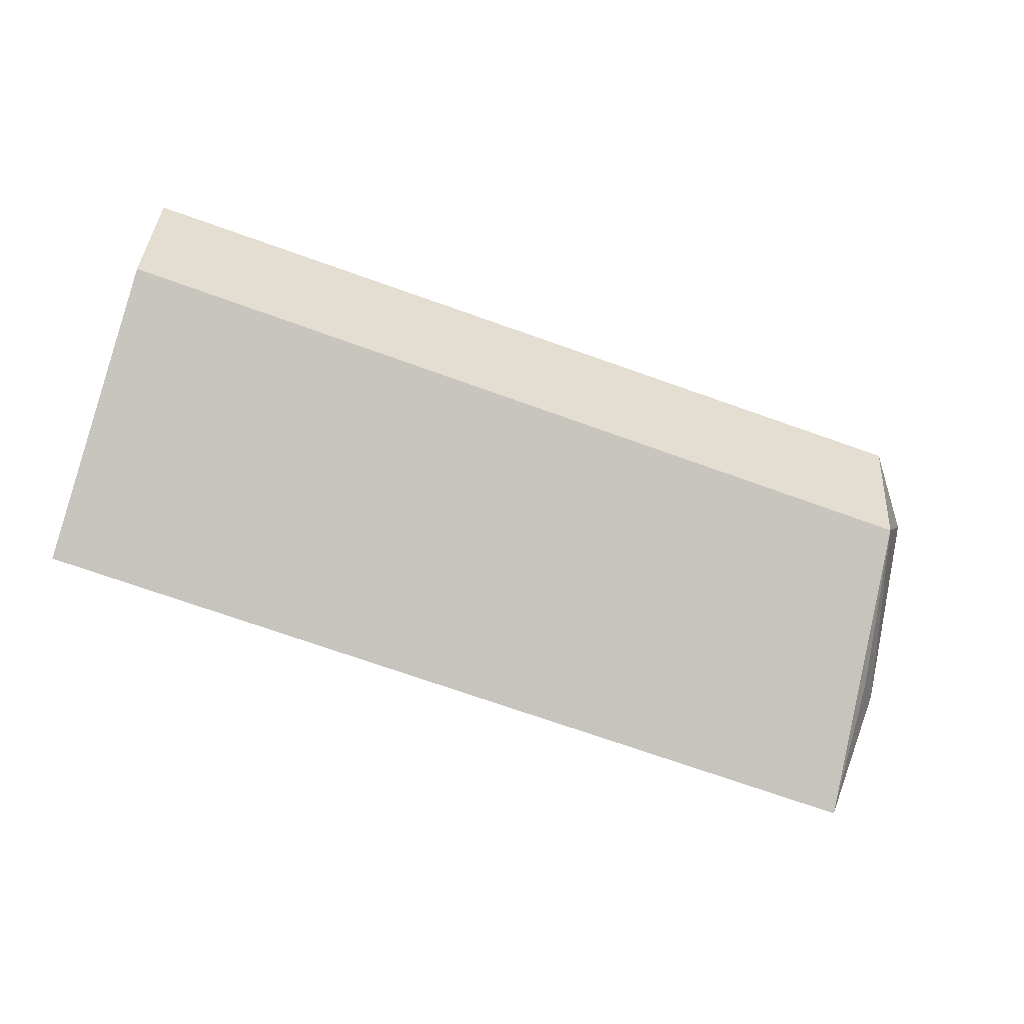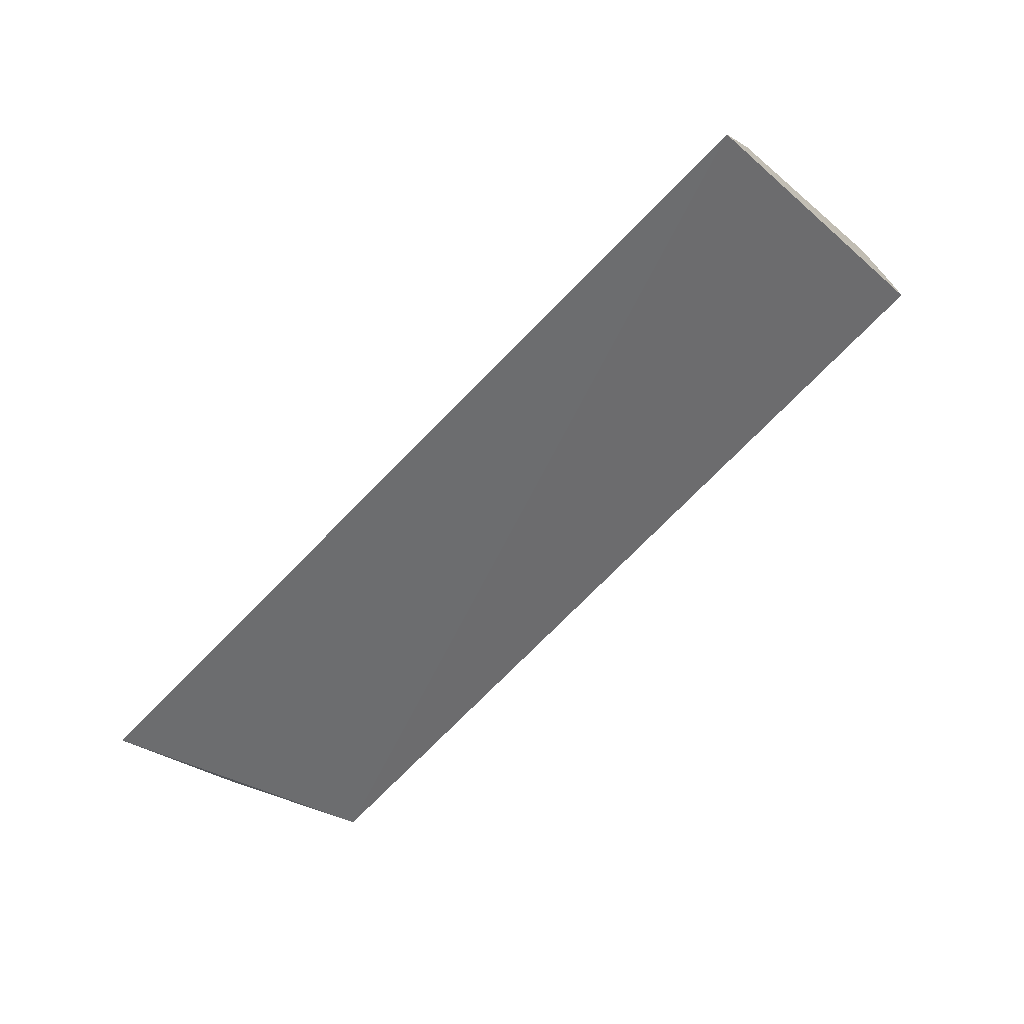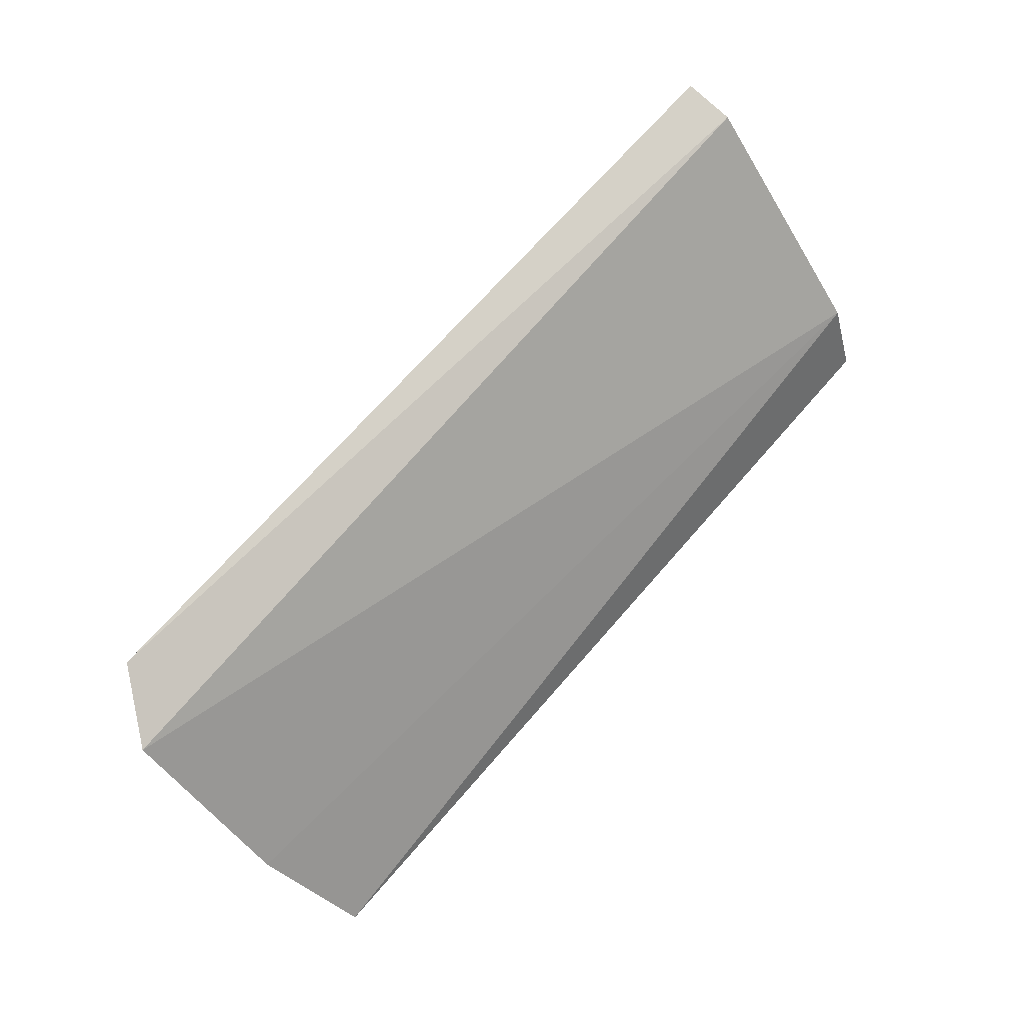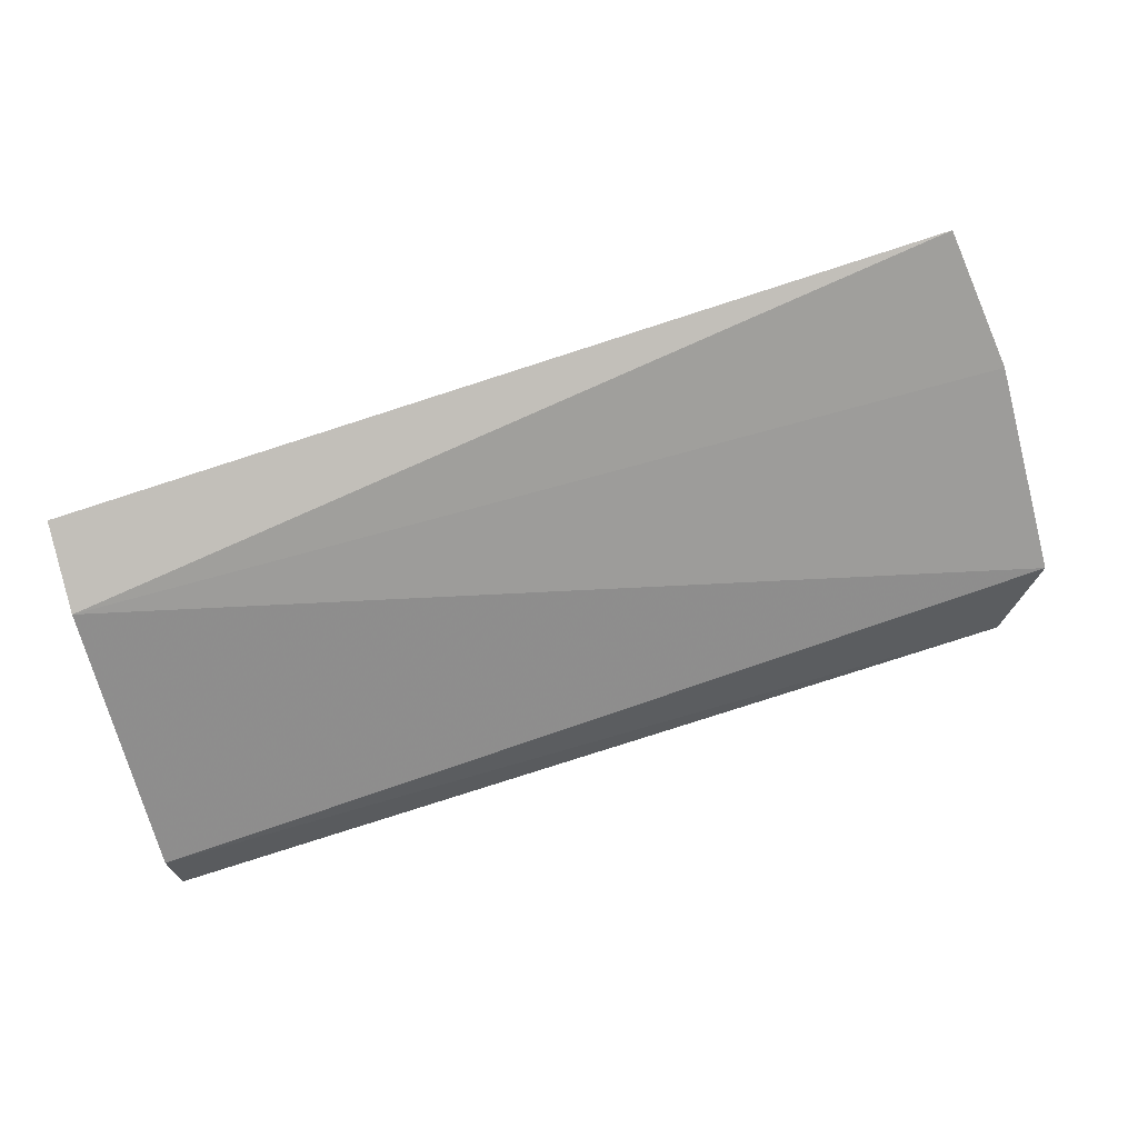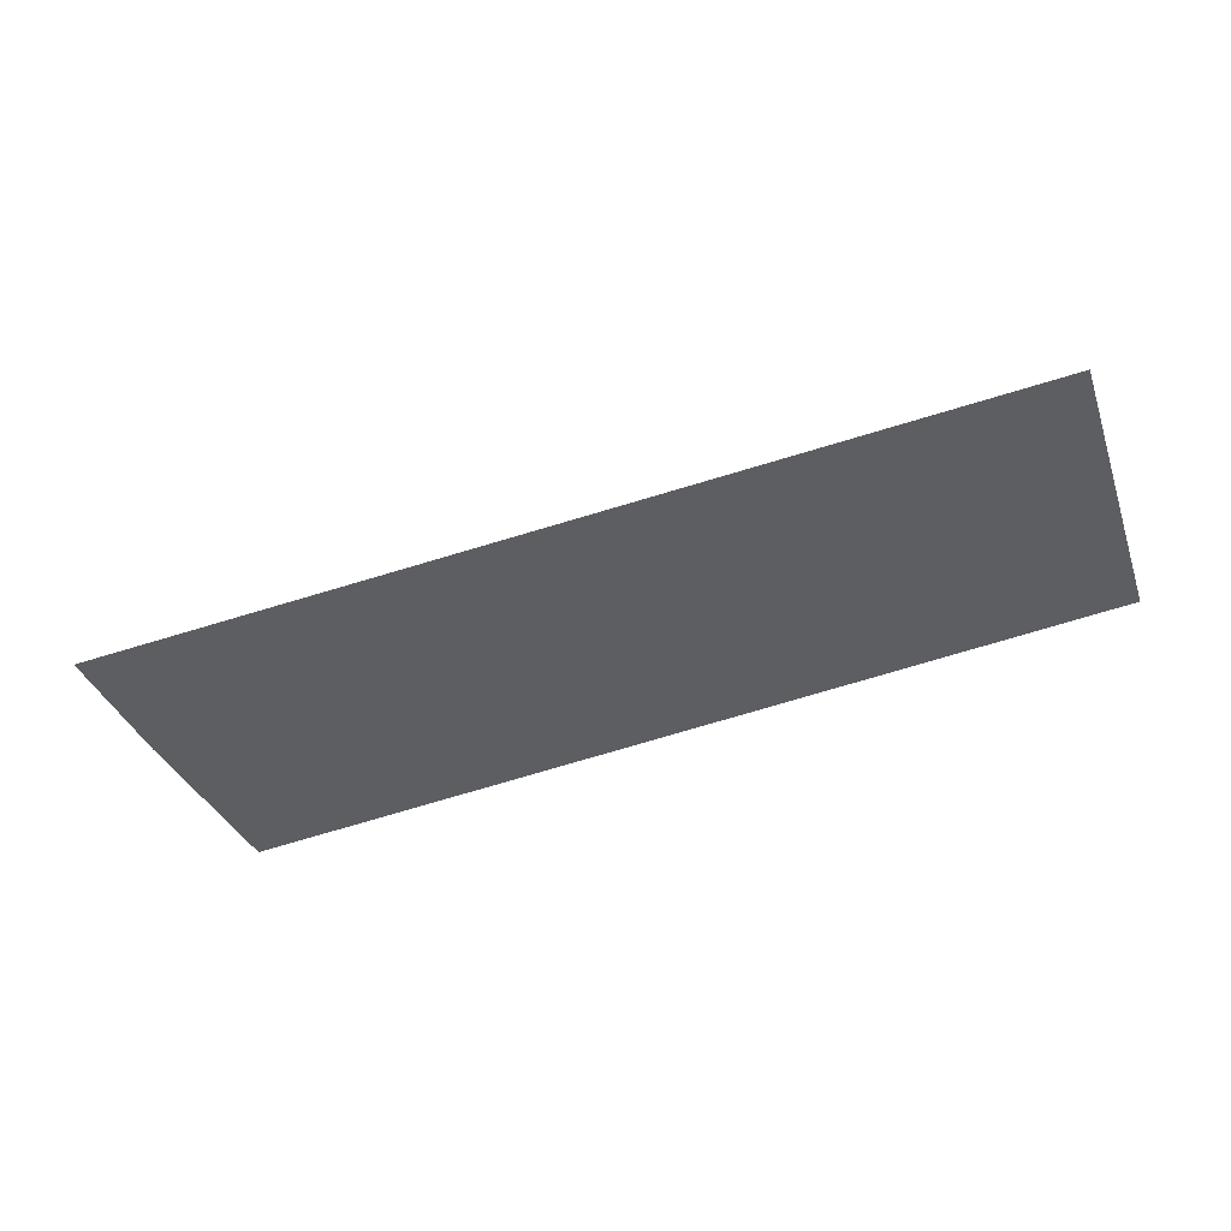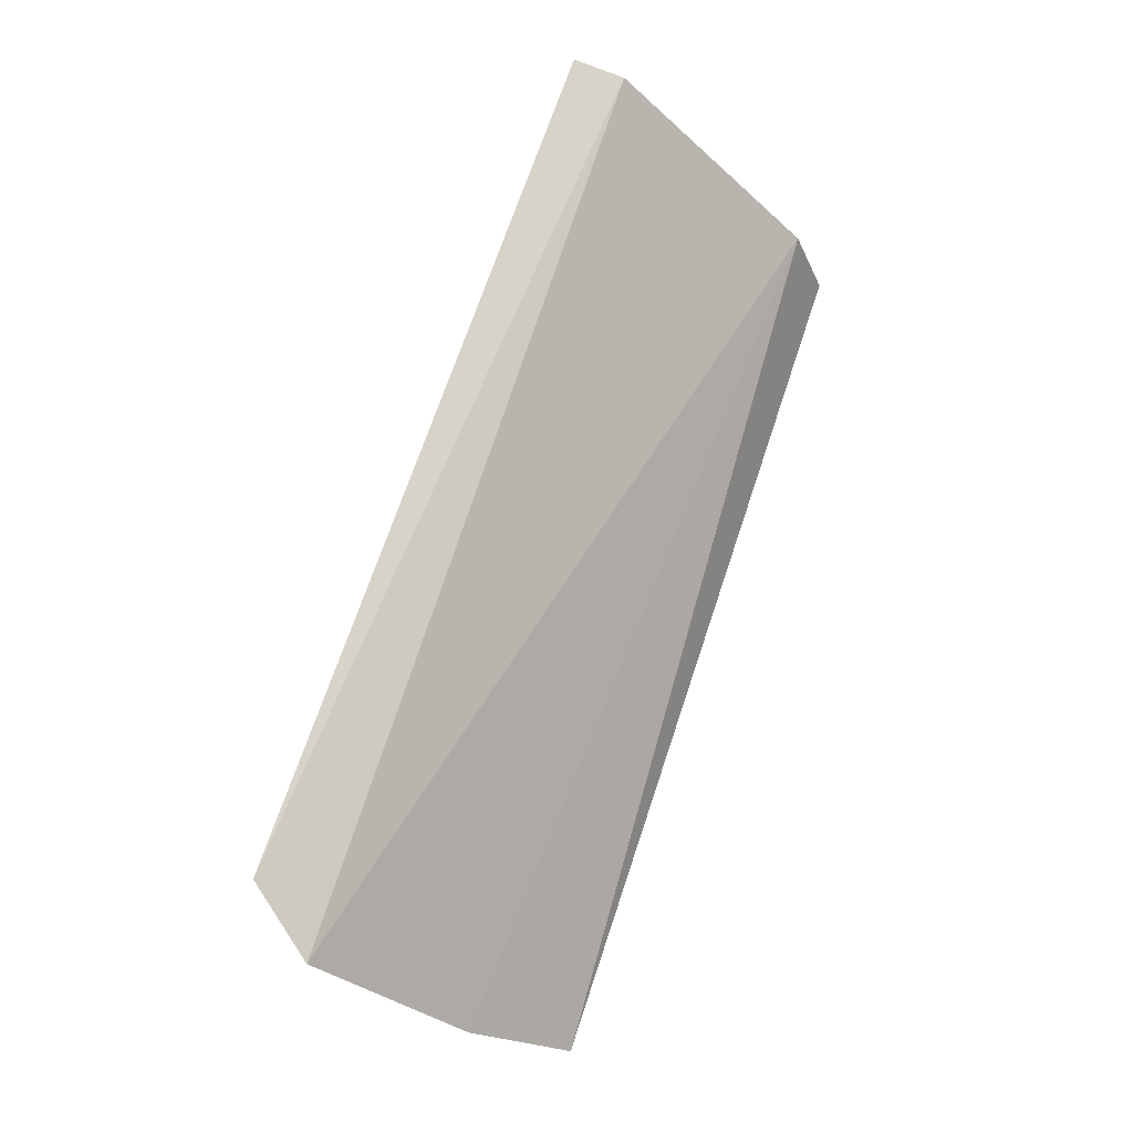
<metadata>
{"format":"obj","ext":"obj","renderer":"f3d","projection":"perspective","resolution":1024,"background":"white","views":[{"elev":-64.2,"azim":-16.4,"up":"+Z"},{"elev":-72.7,"azim":-129.9,"up":"+Z"},{"elev":73.4,"azim":135.8,"up":"+Z"},{"elev":69.5,"azim":-17.5,"up":"+Y"},{"elev":-67.9,"azim":-158.4,"up":"+Z"},{"elev":72.9,"azim":113.0,"up":"+Z"}]}
</metadata>
<code>
v 0.08045 -0.1153 -0.006999
v 0.08677 -0.1058 -0.01045
v -0.03695 -0.1165 -0.009699
v -0.03666 -0.08333 -0.04713
v 0.08171 -0.07399 -0.04713
v -0.03715 -0.0883 -0.03615
v -0.03584 -0.1204 -0.02789
v 0.07948 -0.1121 -0.02789
v 0.08552 -0.08653 -0.03228
v -0.03614 -0.1235 -0.008403
v 0.08222 -0.09082 -0.03649
f 1 2 3
f 6 3 2
f 6 5 4
f 7 6 4
f 7 3 6
f 8 2 1
f 8 7 4
f 8 4 5
f 9 6 2
f 9 5 6
f 9 2 8
f 10 1 3
f 10 3 7
f 10 8 1
f 10 7 8
f 11 9 8
f 11 8 5
f 11 5 9

</code>
